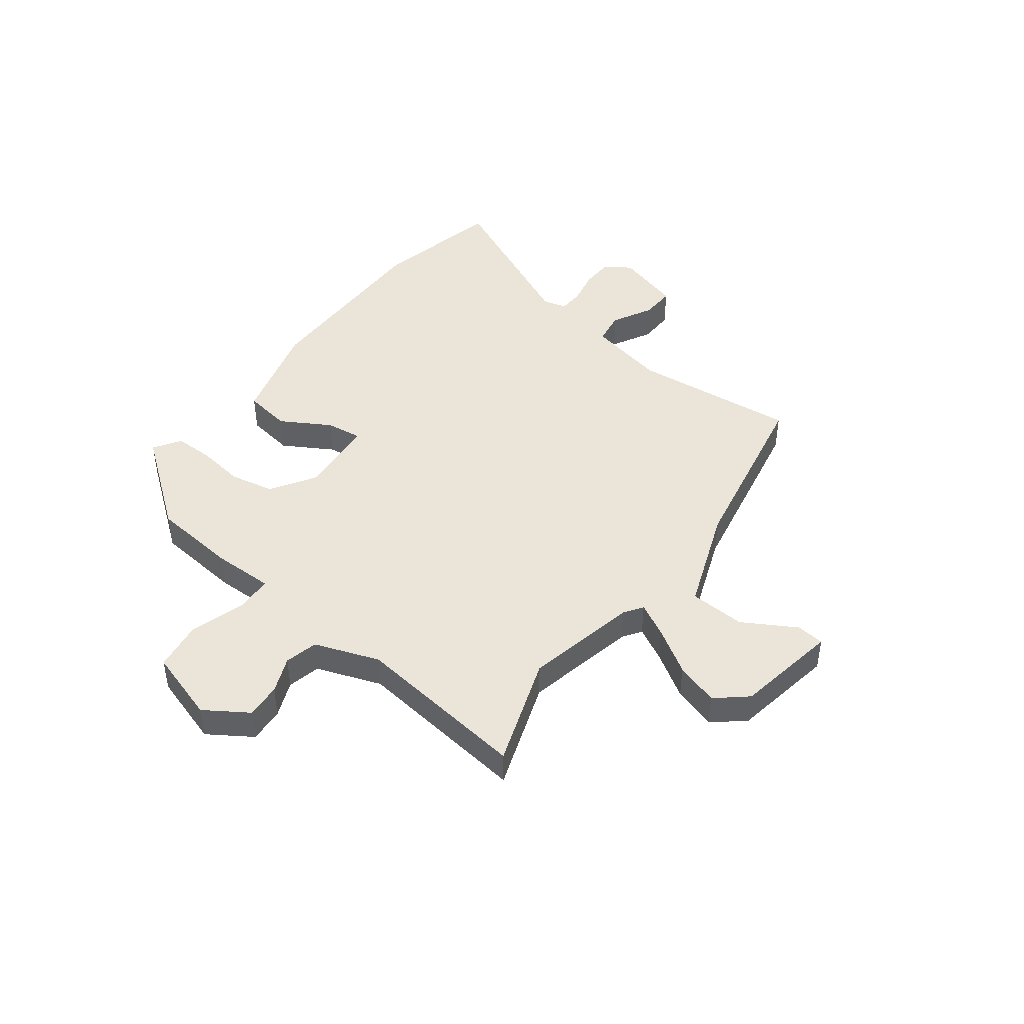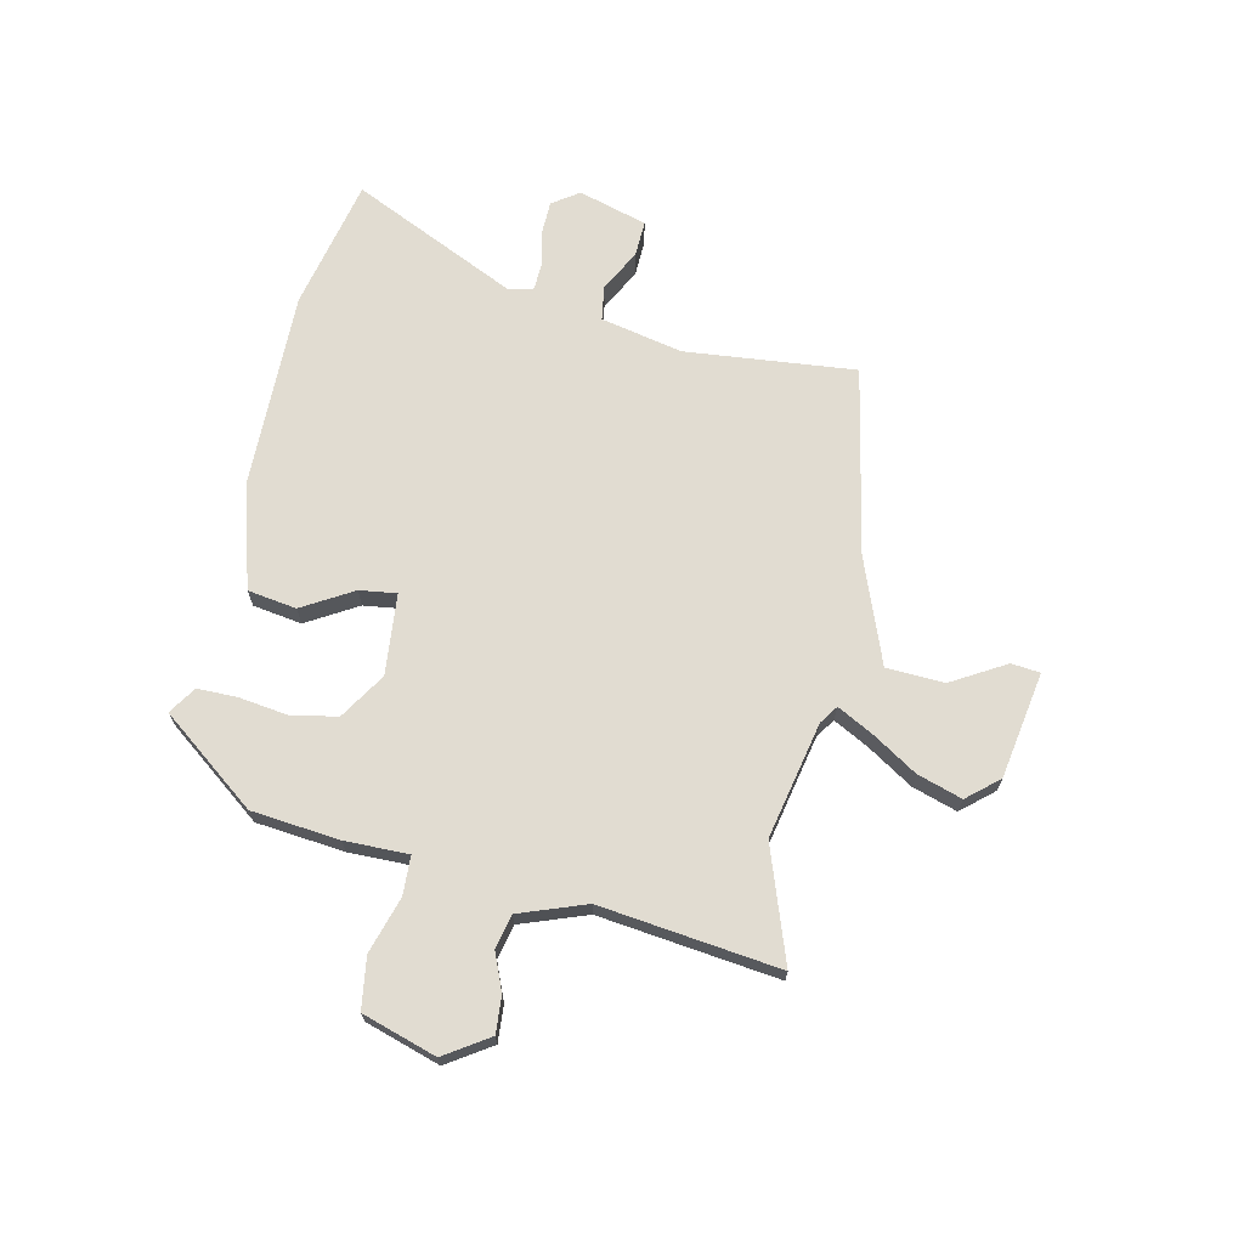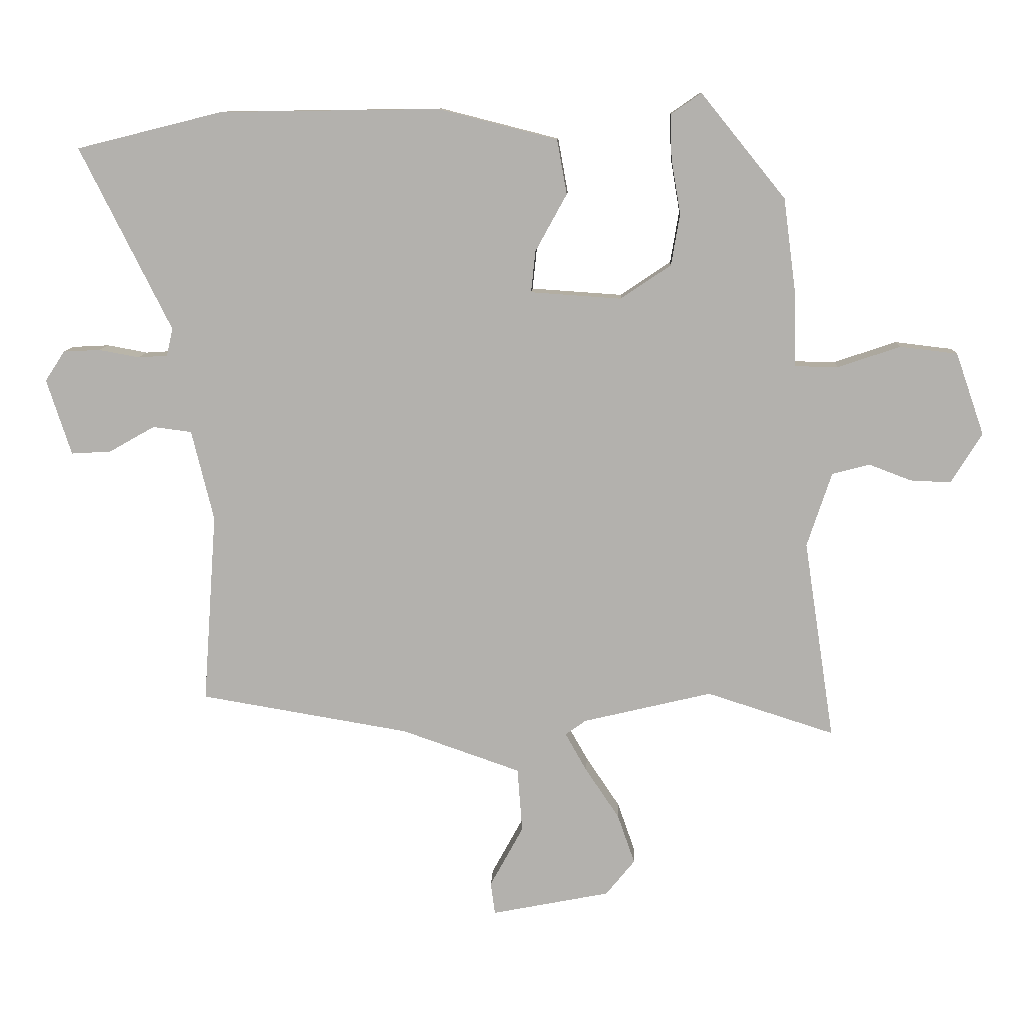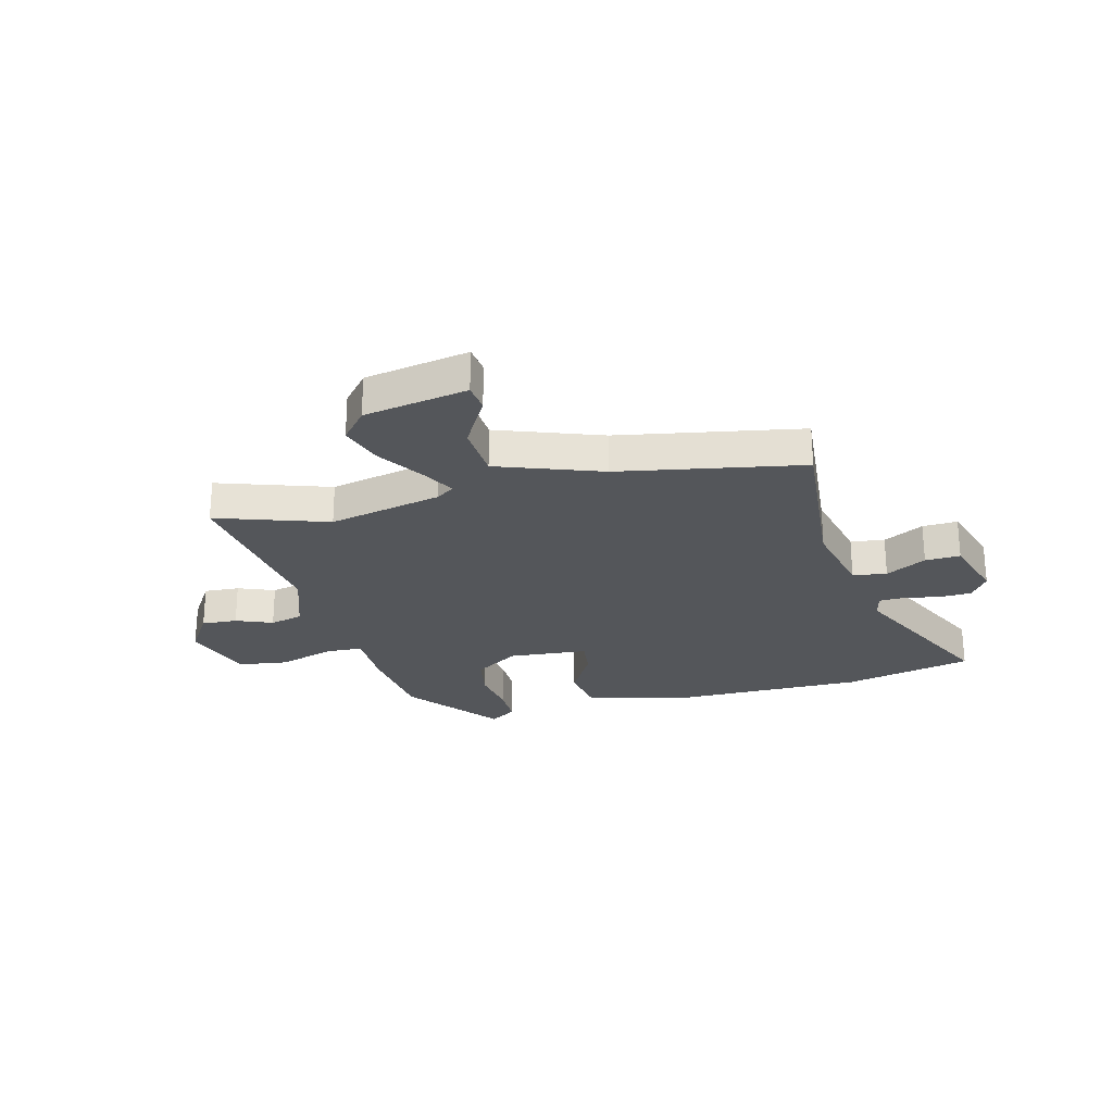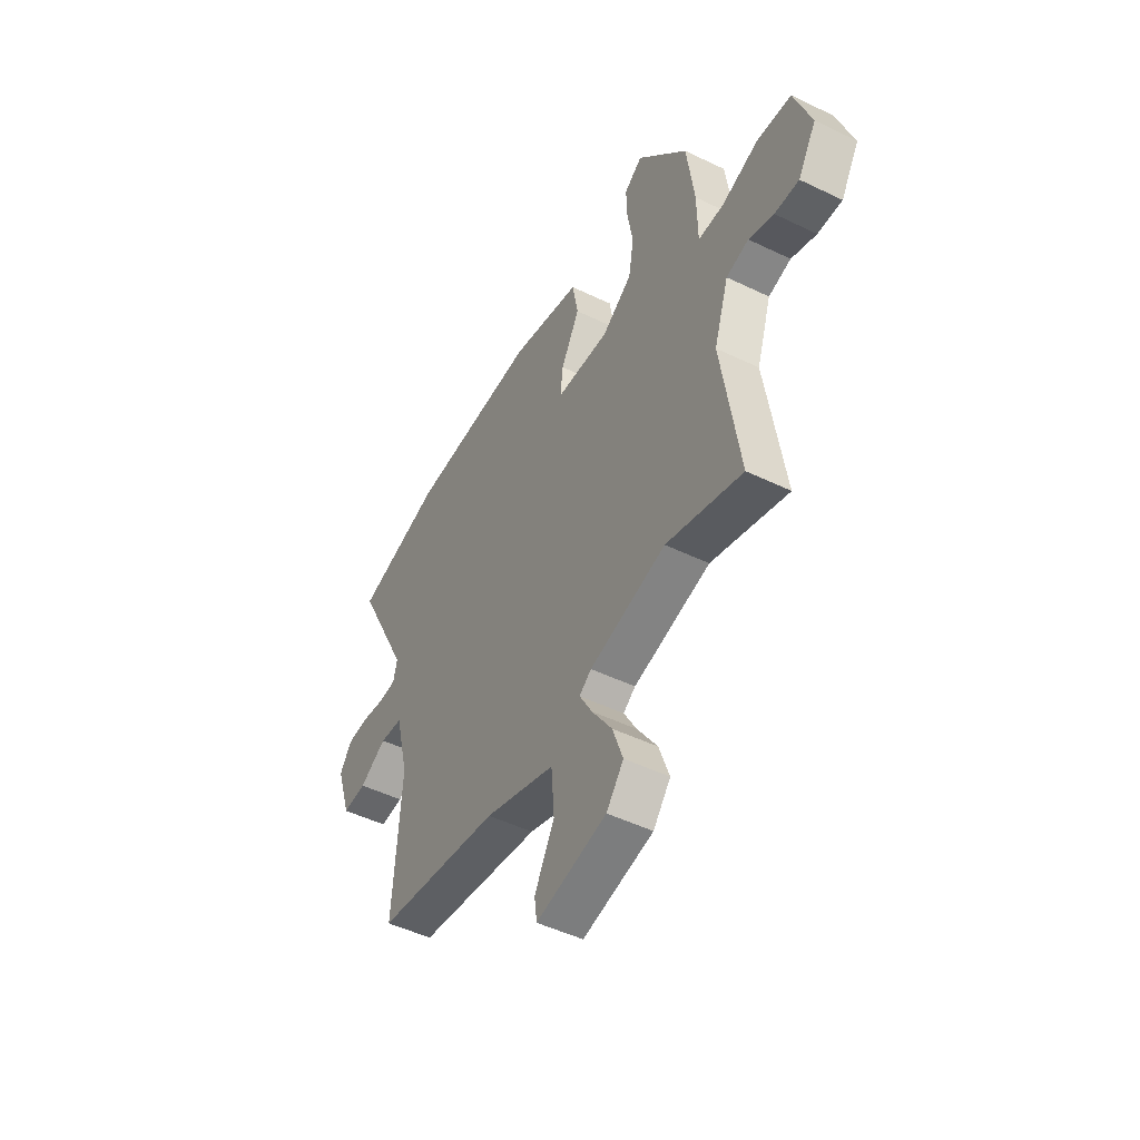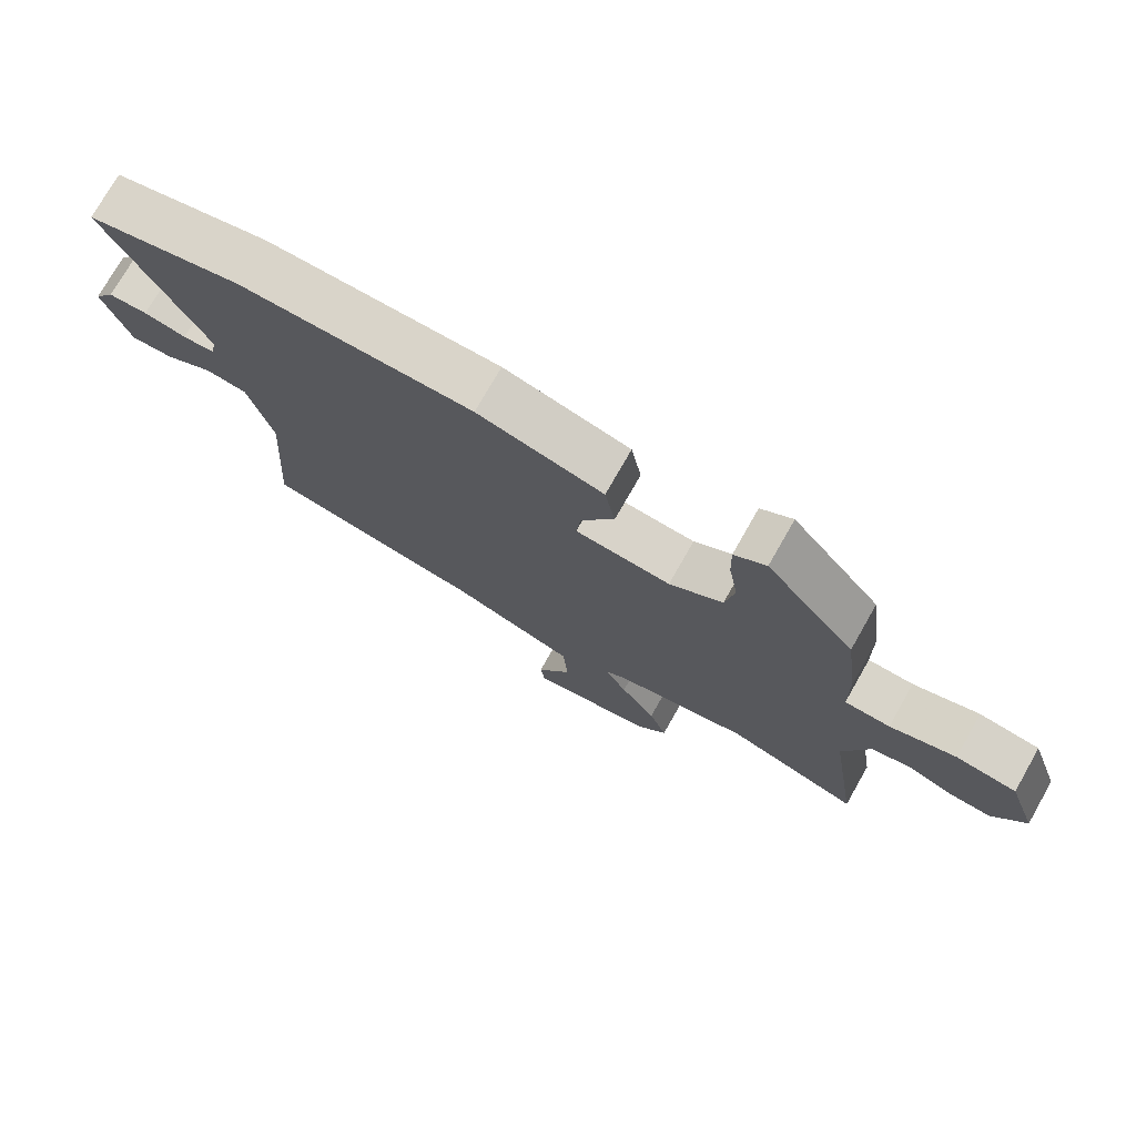
<metadata>
{"format":"obj","ext":"obj","renderer":"f3d","projection":"perspective","resolution":1024,"background":"white","views":[{"elev":44.7,"azim":125.6,"up":"+Y"},{"elev":69.0,"azim":100.8,"up":"+Y"},{"elev":10.3,"azim":2.6,"up":"+Z"},{"elev":-25.5,"azim":-166.4,"up":"+Y"},{"elev":-48.7,"azim":61.7,"up":"+Z"},{"elev":75.1,"azim":29.7,"up":"+Z"}]}
</metadata>
<code>
v 0.569 0.07 -0.522
v 0.362 0.07 -0.456
v 0.153 0.07 -0.506
v 0.12 0.07 -0.53
v 0.155 0.07 -0.592
v 0.21 0.07 -0.674
v 0.238 0.07 -0.754
v 0.191 0.07 -0.812
v -0.001 0.07 -0.85
v -0.008 0.07 -0.798
v 0.046 0.07 -0.699
v 0.038 0.07 -0.595
v -0.155 0.07 -0.528
v -0.495 0.07 -0.471
v -0.473 0.07 -0.162
v -0.509 0.07 -0.015
v -0.572 0.07 -0.007
v -0.646 0.07 -0.049
v -0.711 0.07 -0.053
v -0.751 0.07 0.07
v -0.719 0.07 0.119
v -0.659 0.07 0.122
v -0.594 0.07 0.11
v -0.546 0.07 0.113
v -0.536 0.07 0.158
v -0.684 0.07 0.454
v -0.447 0.07 0.513
v -0.091 0.07 0.518
v 0.102 0.07 0.469
v 0.118 0.07 0.381
v 0.067 0.07 0.288
v 0.06 0.07 0.221
v 0.207 0.07 0.211
v 0.289 0.07 0.266
v 0.303 0.07 0.349
v 0.288 0.07 0.438
v 0.286 0.07 0.51
v 0.335 0.07 0.544
v 0.472 0.07 0.375
v 0.493 0.07 0.216
v 0.495 0.07 0.101
v 0.565 0.07 0.1
v 0.666 0.07 0.134
v 0.759 0.07 0.123
v 0.805 0.07 -0.01
v 0.755 0.07 -0.091
v 0.689 0.07 -0.088
v 0.621 0.07 -0.062
v 0.56 0.07 -0.078
v 0.52 0.07 -0.199
v 0.569 0 -0.522
v 0.362 0 -0.456
v 0.153 0 -0.506
v 0.12 0 -0.53
v 0.155 0 -0.592
v 0.21 0 -0.674
v 0.238 0 -0.754
v 0.191 0 -0.812
v -0.001 0 -0.85
v -0.008 0 -0.798
v 0.046 0 -0.699
v 0.038 0 -0.595
v -0.155 0 -0.528
v -0.495 0 -0.471
v -0.473 0 -0.162
v -0.509 0 -0.015
v -0.572 0 -0.007
v -0.646 0 -0.049
v -0.711 0 -0.053
v -0.751 0 0.07
v -0.719 0 0.119
v -0.659 0 0.122
v -0.594 0 0.11
v -0.546 0 0.113
v -0.536 0 0.158
v -0.684 0 0.454
v -0.447 0 0.513
v -0.091 0 0.518
v 0.102 0 0.469
v 0.118 0 0.381
v 0.067 0 0.288
v 0.06 0 0.221
v 0.207 0 0.211
v 0.289 0 0.266
v 0.303 0 0.349
v 0.288 0 0.438
v 0.286 0 0.51
v 0.335 0 0.544
v 0.472 0 0.375
v 0.493 0 0.216
v 0.495 0 0.101
v 0.565 0 0.1
v 0.666 0 0.134
v 0.759 0 0.123
v 0.805 0 -0.01
v 0.755 0 -0.091
v 0.689 0 -0.088
v 0.621 0 -0.062
v 0.56 0 -0.078
v 0.52 0 -0.199
f 45 46 47 48
f 45 48 49
f 42 43 44 45
f 41 42 45 49
f 38 39 40 41
f 36 37 38 41
f 35 36 41 49
f 34 35 49 50
f 28 29 30 31
f 28 31 32
f 25 26 27 28
f 24 25 28 32
f 20 21 22 23
f 20 23 24
f 17 18 19 20
f 16 17 20 24
f 13 14 15
f 12 13 15 16
f 8 9 10 11
f 8 11 12
f 5 6 7 8
f 4 5 8 12
f 34 50 1 2
f 33 34 2 3
f 32 33 3 4
f 16 24 32
f 4 12 16 32
f 98 97 96 95
f 99 98 95
f 95 94 93 92
f 99 95 92 91
f 91 90 89 88
f 91 88 87 86
f 99 91 86 85
f 100 99 85 84
f 81 80 79 78
f 82 81 78
f 78 77 76 75
f 82 78 75 74
f 73 72 71 70
f 74 73 70
f 70 69 68 67
f 74 70 67 66
f 65 64 63
f 66 65 63 62
f 61 60 59 58
f 62 61 58
f 58 57 56 55
f 62 58 55 54
f 52 51 100 84
f 53 52 84 83
f 54 53 83 82
f 82 74 66
f 82 66 62 54
f 1 51 52 2
f 2 52 53 3
f 3 53 54 4
f 4 54 55 5
f 5 55 56 6
f 6 56 57 7
f 7 57 58 8
f 8 58 59 9
f 9 59 60 10
f 10 60 61 11
f 11 61 62 12
f 12 62 63 13
f 13 63 64 14
f 14 64 65 15
f 15 65 66 16
f 16 66 67 17
f 17 67 68 18
f 18 68 69 19
f 19 69 70 20
f 20 70 71 21
f 21 71 72 22
f 22 72 73 23
f 23 73 74 24
f 24 74 75 25
f 25 75 76 26
f 26 76 77 27
f 27 77 78 28
f 28 78 79 29
f 29 79 80 30
f 30 80 81 31
f 31 81 82 32
f 32 82 83 33
f 33 83 84 34
f 34 84 85 35
f 35 85 86 36
f 36 86 87 37
f 37 87 88 38
f 38 88 89 39
f 39 89 90 40
f 40 90 91 41
f 41 91 92 42
f 42 92 93 43
f 43 93 94 44
f 44 94 95 45
f 45 95 96 46
f 46 96 97 47
f 47 97 98 48
f 48 98 99 49
f 49 99 100 50
f 50 100 51 1

</code>
